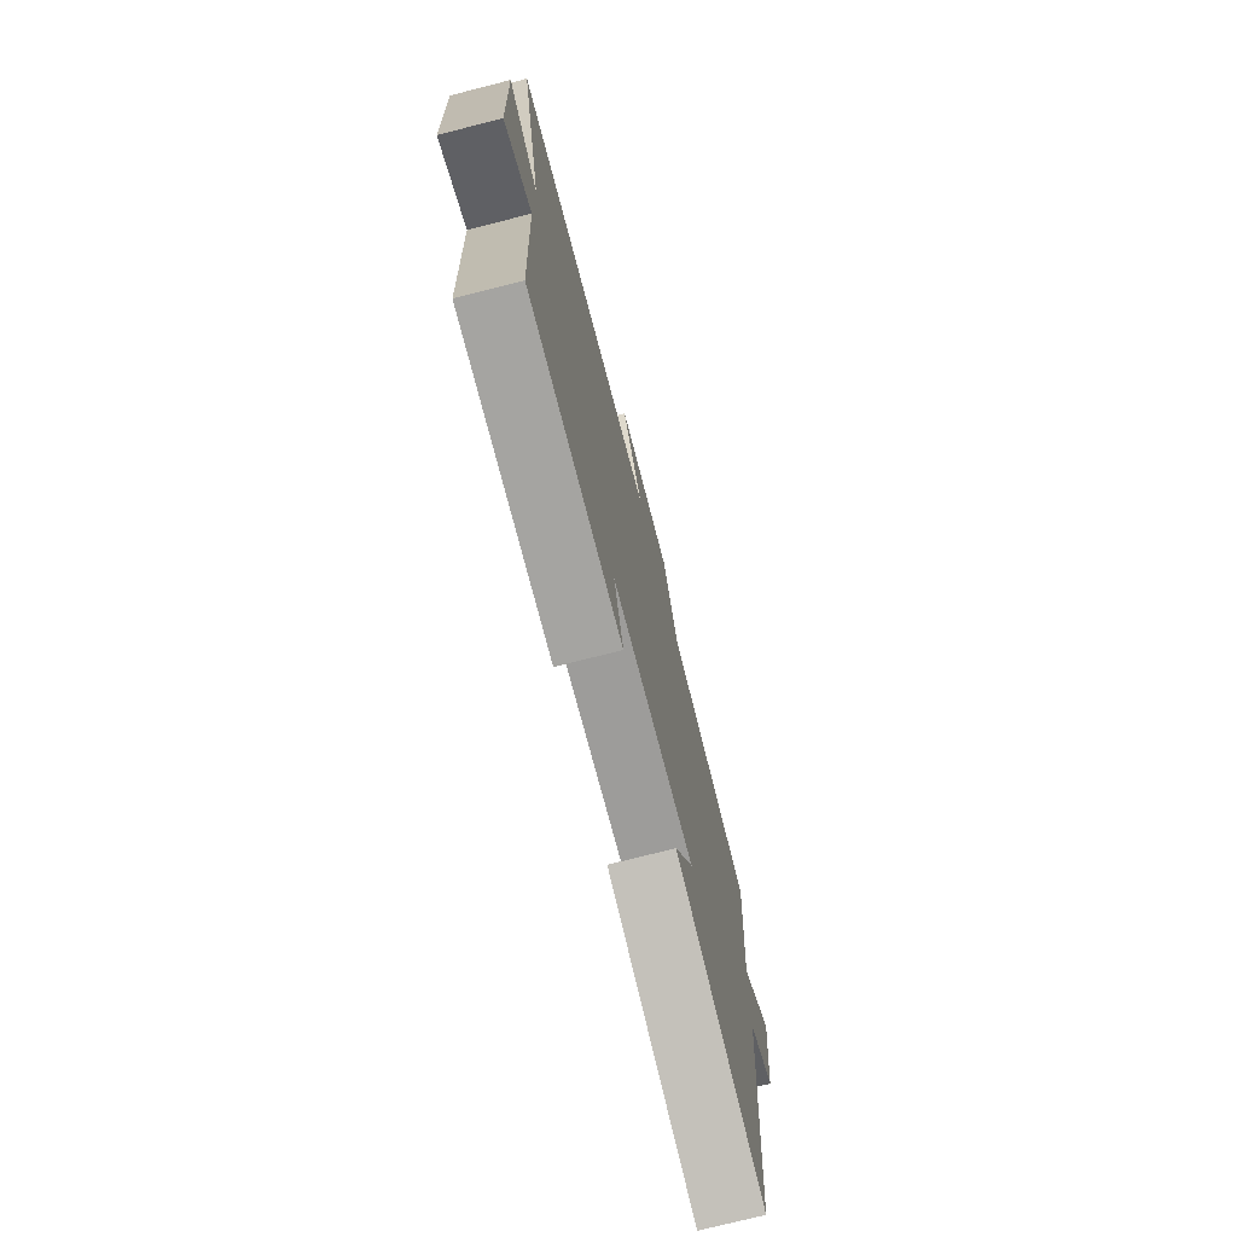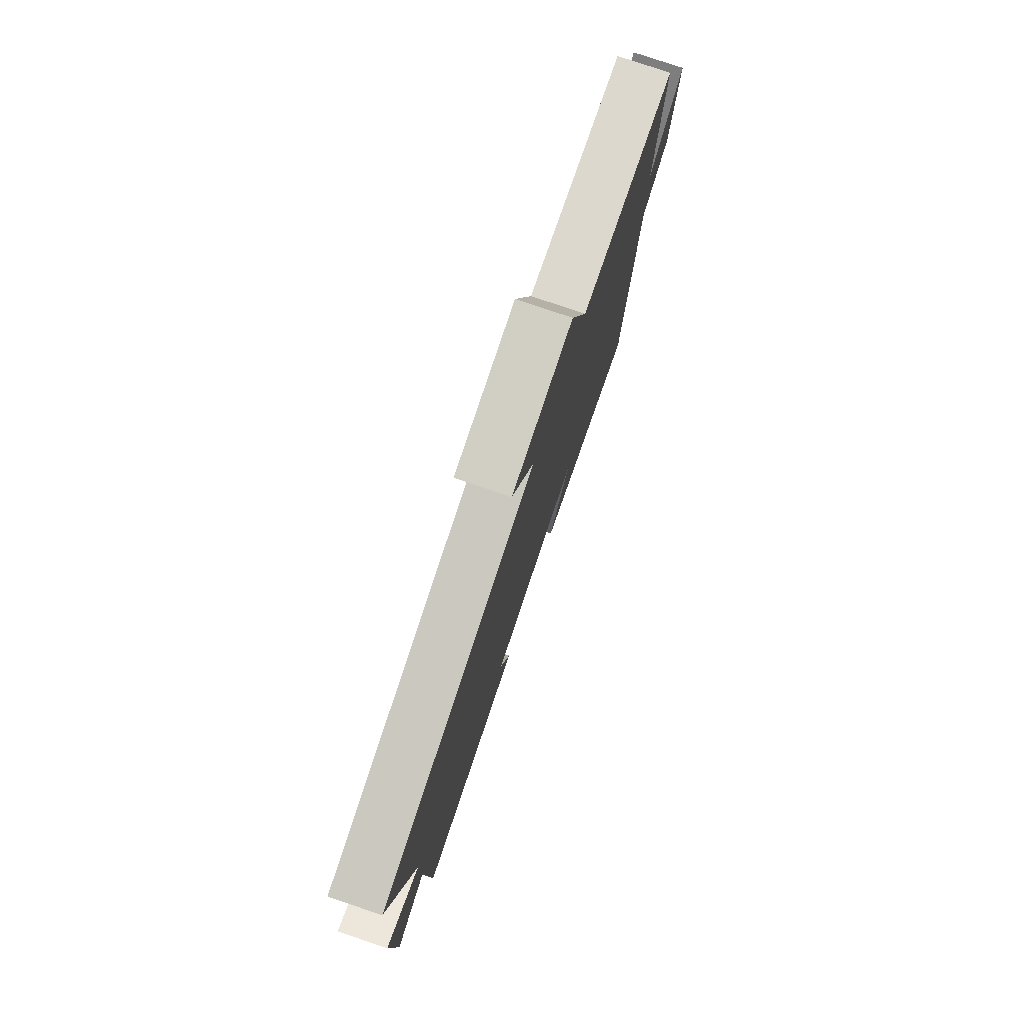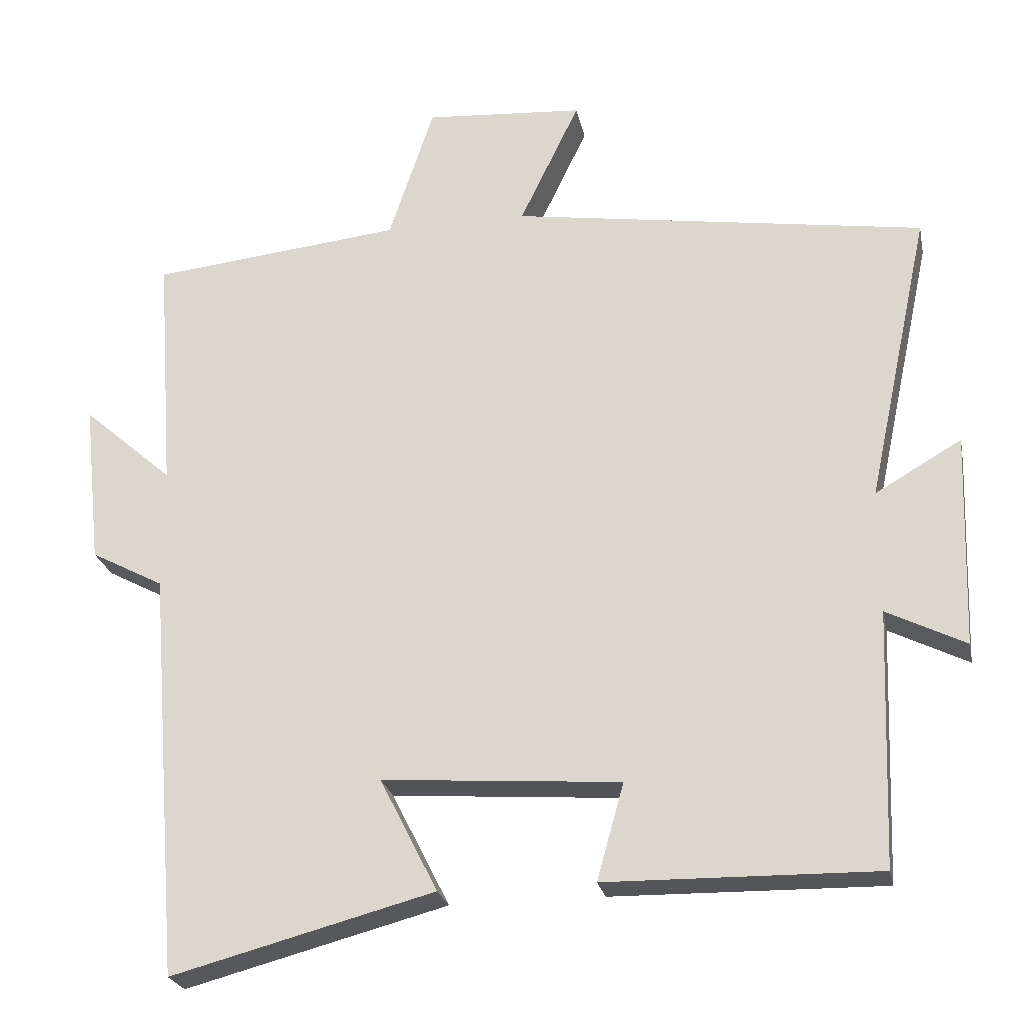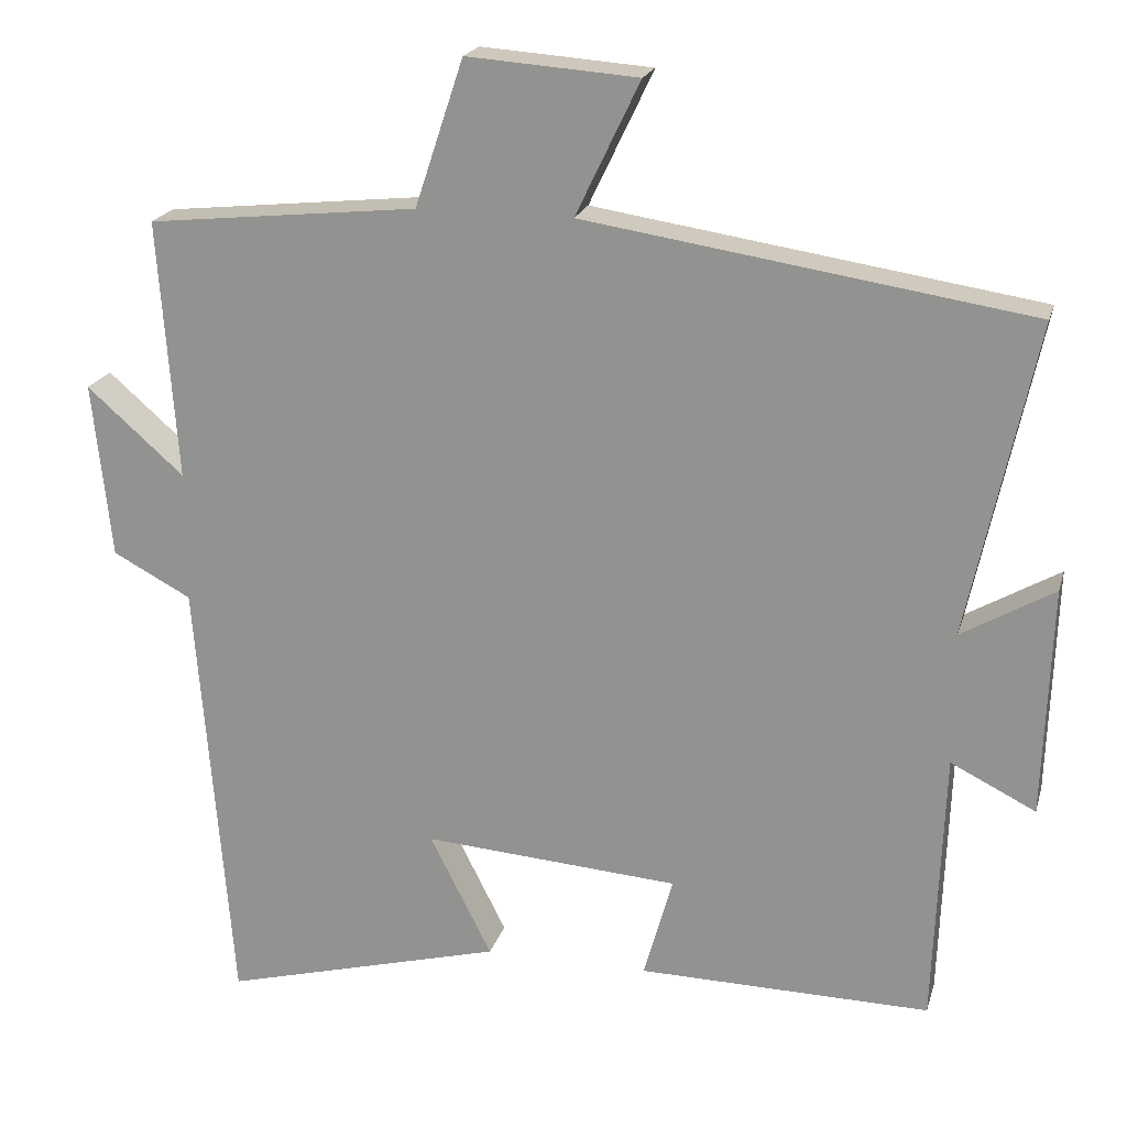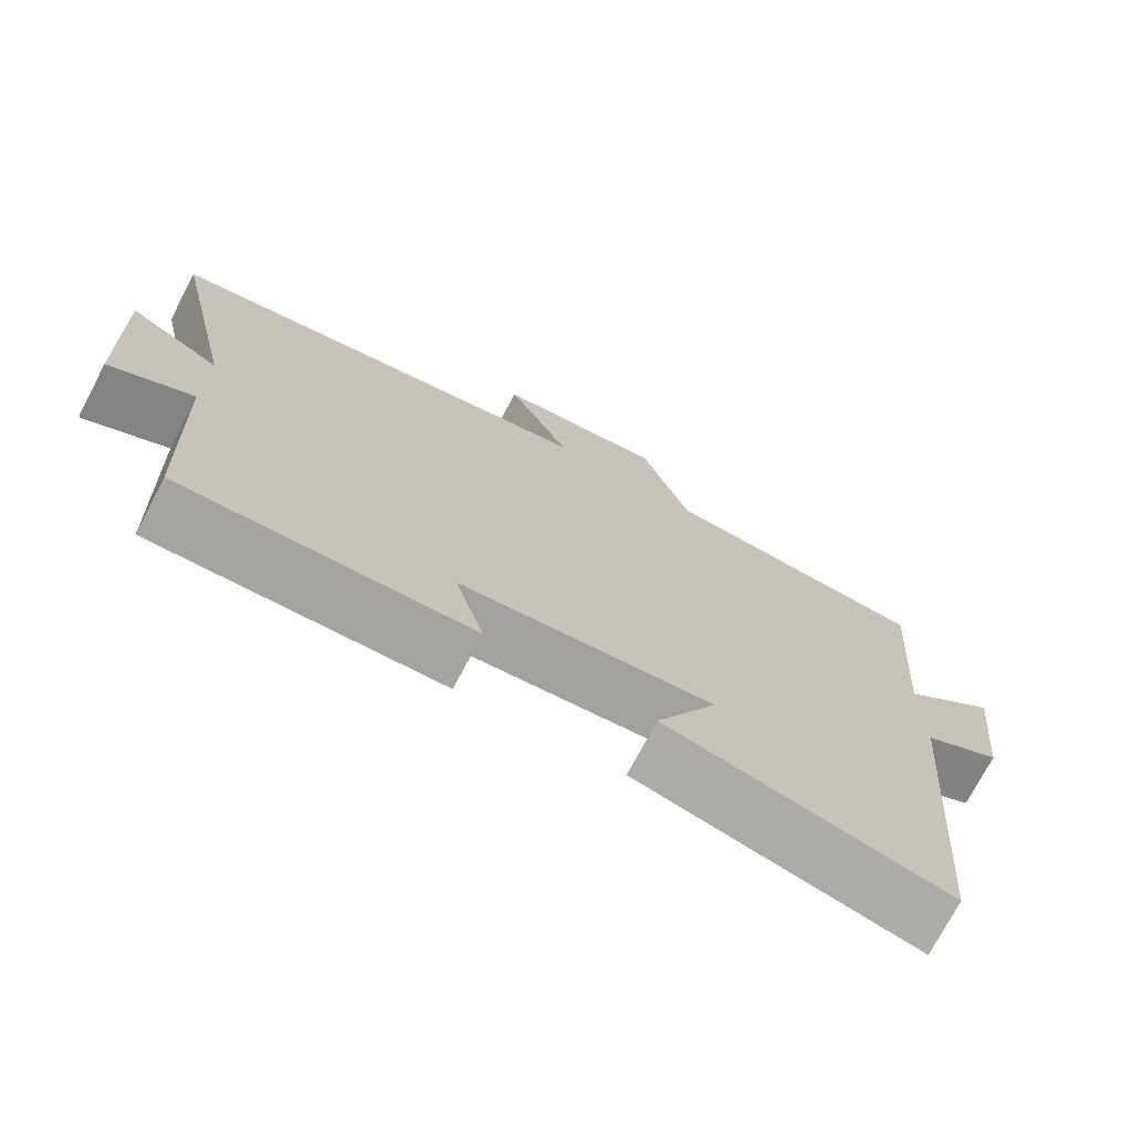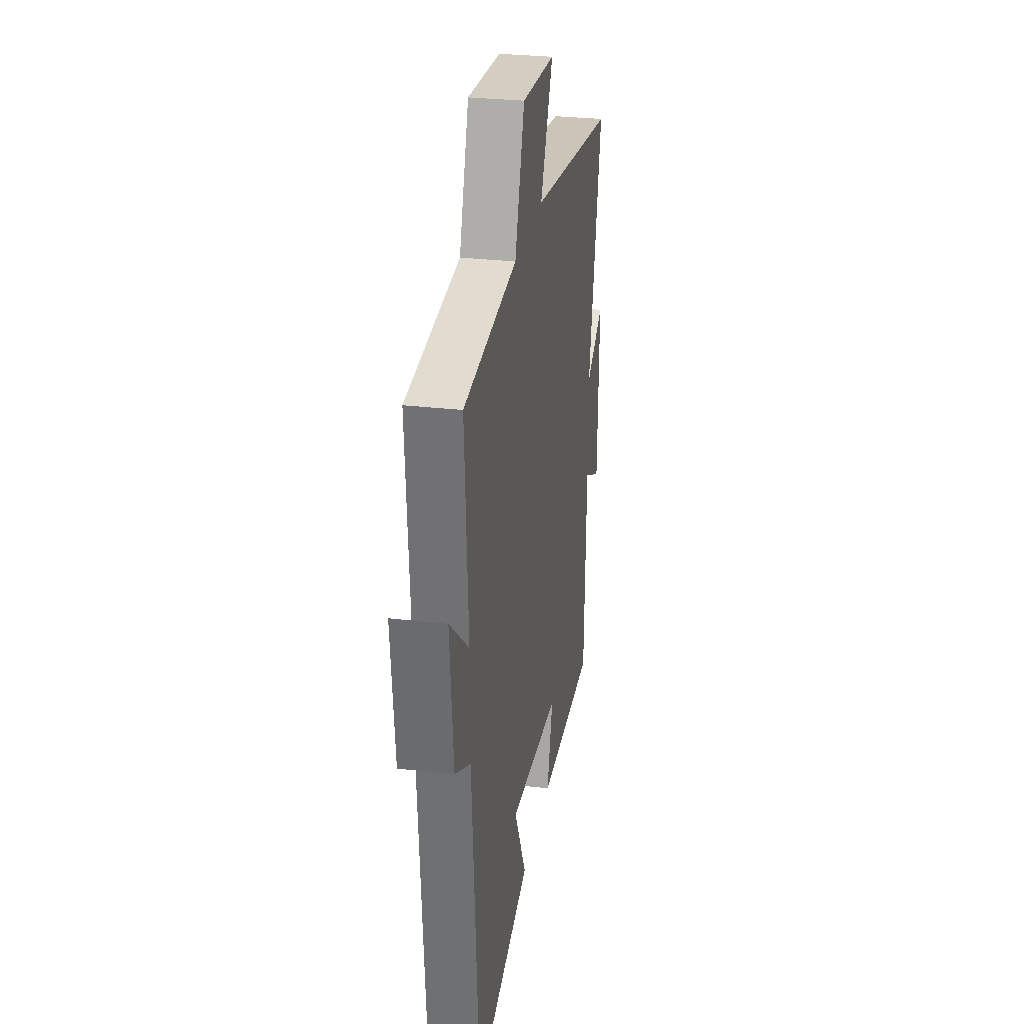
<metadata>
{"format":"obj","ext":"obj","renderer":"f3d","projection":"perspective","resolution":1024,"background":"white","views":[{"elev":-74.2,"azim":-75.7,"up":"+Z"},{"elev":78.5,"azim":-71.3,"up":"+Z"},{"elev":-24.2,"azim":-168.5,"up":"+Z"},{"elev":20.2,"azim":-165.4,"up":"+Z"},{"elev":-73.6,"azim":-27.7,"up":"+Z"},{"elev":28.9,"azim":99.9,"up":"+Z"}]}
</metadata>
<code>
v 0.524 0.07 0.464
v 0.5 0.07 0.133
v 0.624 0.07 0.242
v 0.6 0.07 0.018
v 0.5 0.07 -0.035
v 0.455 0.07 -0.595
v 0.095 0.07 -0.5
v 0.174 0.07 -0.344
v -0.152 0.07 -0.368
v -0.115 0.07 -0.5
v -0.487 0.07 -0.506
v -0.5 0.07 -0.157
v -0.608 0.07 -0.211
v -0.618 0.07 0.081
v -0.5 0.07 0.013
v -0.586 0.07 0.413
v -0.019 0.07 0.5
v -0.101 0.07 0.671
v 0.117 0.07 0.687
v 0.179 0.07 0.5
v 0.524 0 0.464
v 0.5 0 0.133
v 0.624 0 0.242
v 0.6 0 0.018
v 0.5 0 -0.035
v 0.455 0 -0.595
v 0.095 0 -0.5
v 0.174 0 -0.344
v -0.152 0 -0.368
v -0.115 0 -0.5
v -0.487 0 -0.506
v -0.5 0 -0.157
v -0.608 0 -0.211
v -0.618 0 0.081
v -0.5 0 0.013
v -0.586 0 0.413
v -0.019 0 0.5
v -0.101 0 0.671
v 0.117 0 0.687
v 0.179 0 0.5
f 17 18 19 20
f 15 16 17 20
f 15 20 1 2
f 12 13 14 15
f 12 15 2
f 9 10 11 12
f 8 9 12 2
f 5 6 7 8
f 5 8 2 3
f 3 4 5
f 40 39 38 37
f 40 37 36 35
f 22 21 40 35
f 35 34 33 32
f 22 35 32
f 32 31 30 29
f 22 32 29 28
f 28 27 26 25
f 23 22 28 25
f 25 24 23
f 1 21 22 2
f 2 22 23 3
f 3 23 24 4
f 4 24 25 5
f 5 25 26 6
f 6 26 27 7
f 7 27 28 8
f 8 28 29 9
f 9 29 30 10
f 10 30 31 11
f 11 31 32 12
f 12 32 33 13
f 13 33 34 14
f 14 34 35 15
f 15 35 36 16
f 16 36 37 17
f 17 37 38 18
f 18 38 39 19
f 19 39 40 20
f 20 40 21 1

</code>
